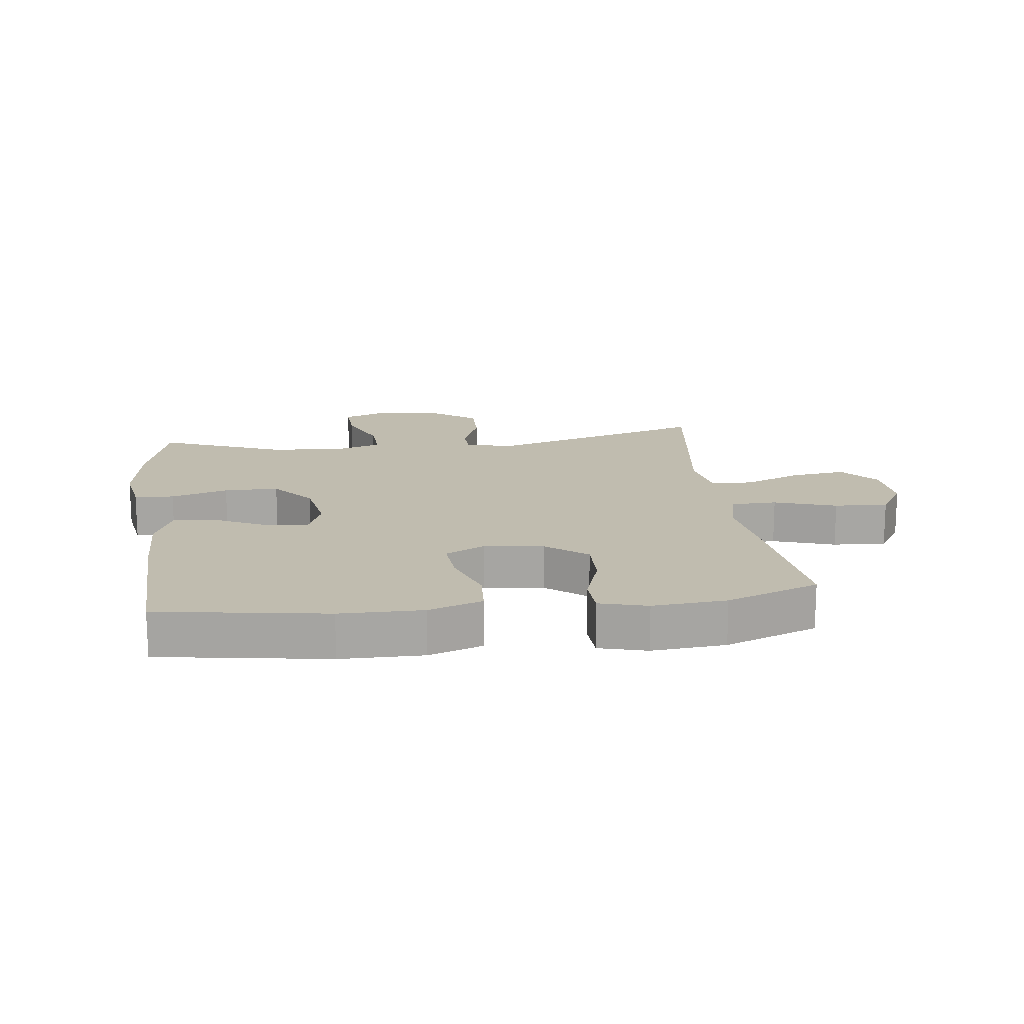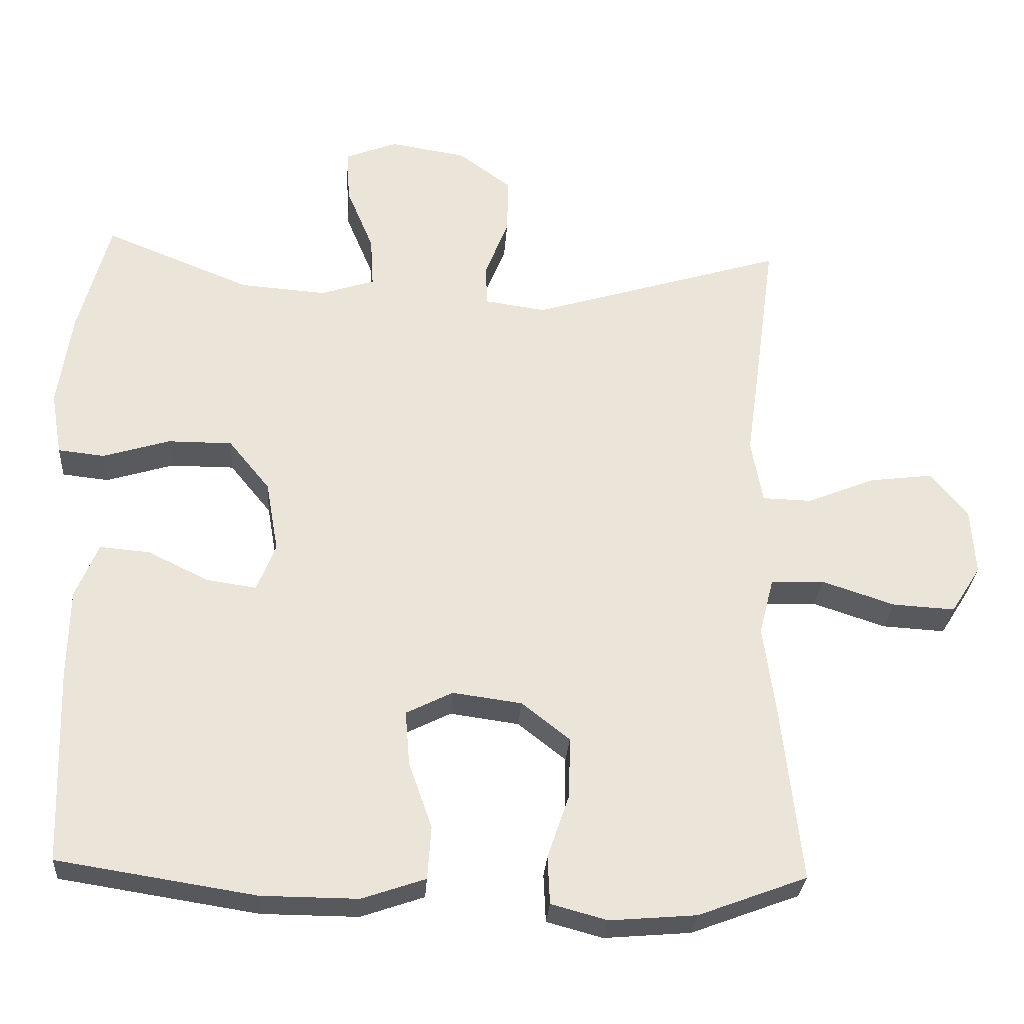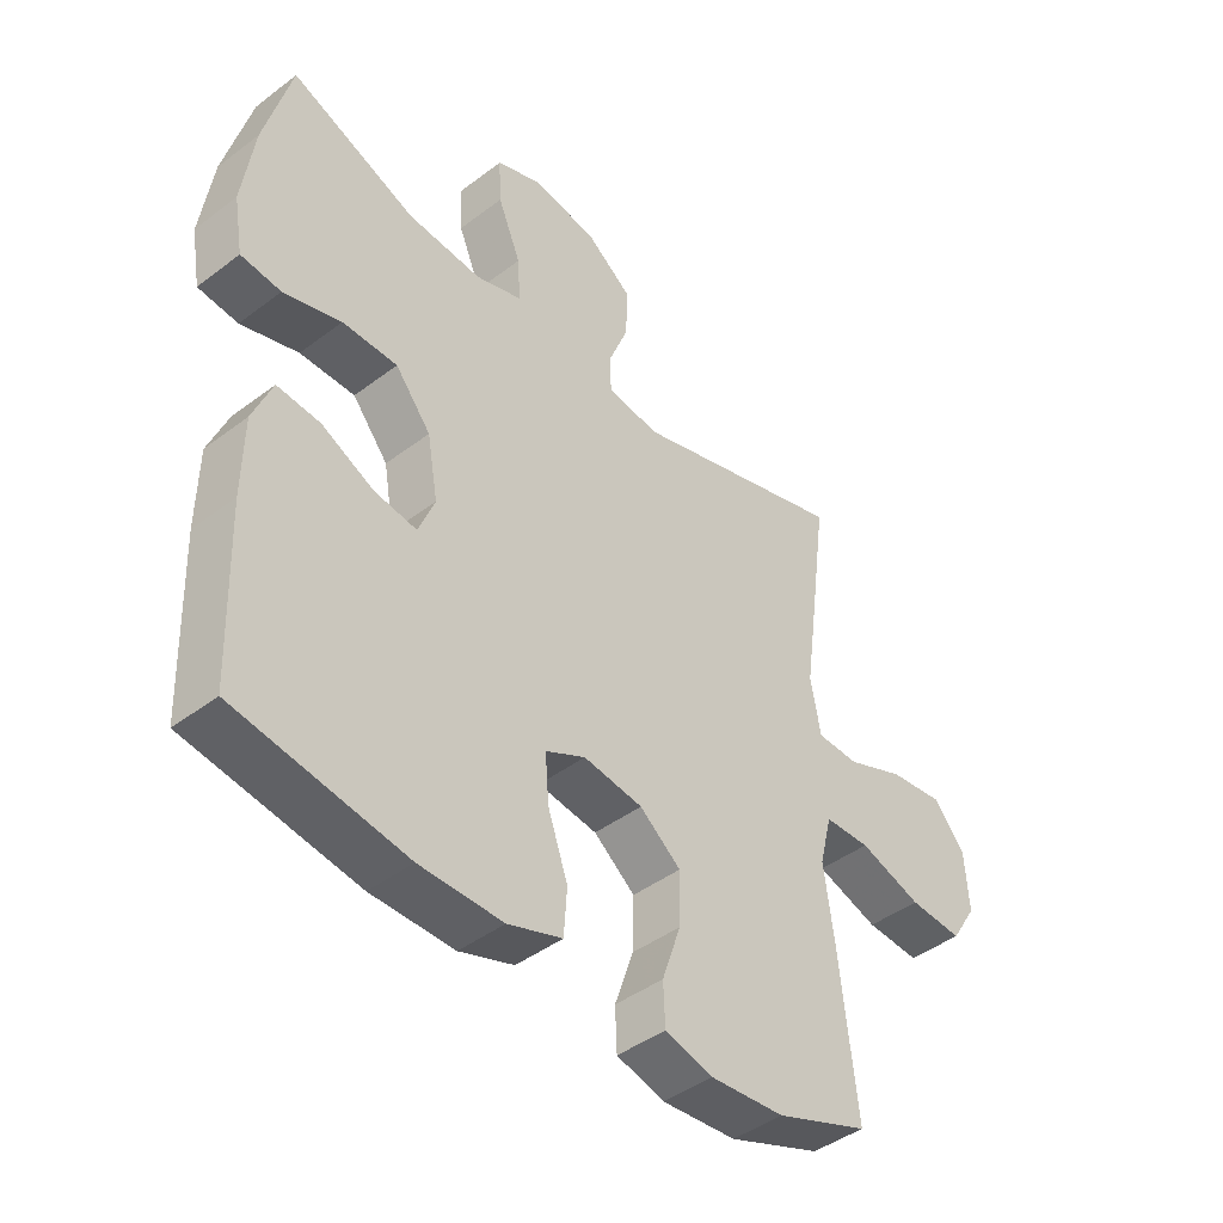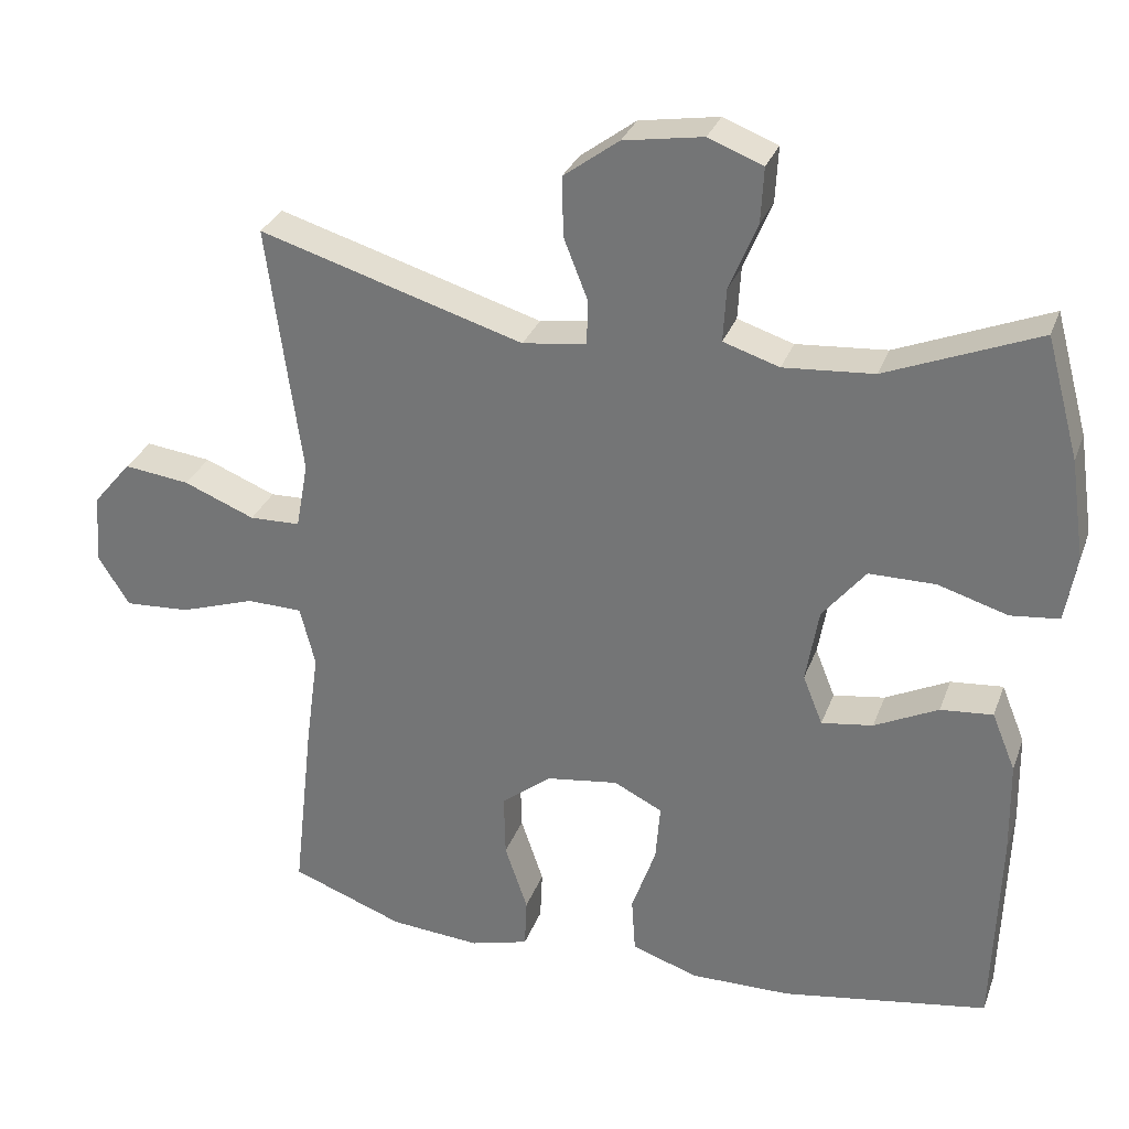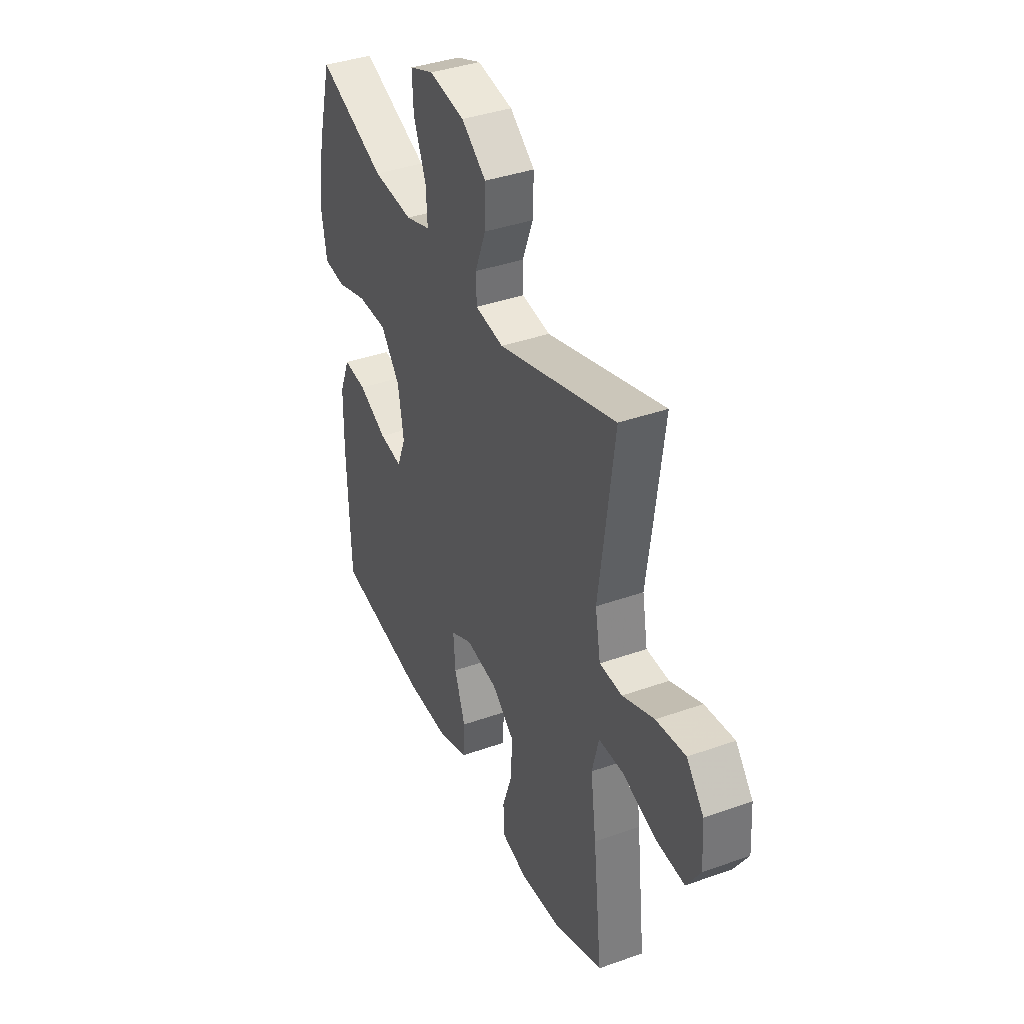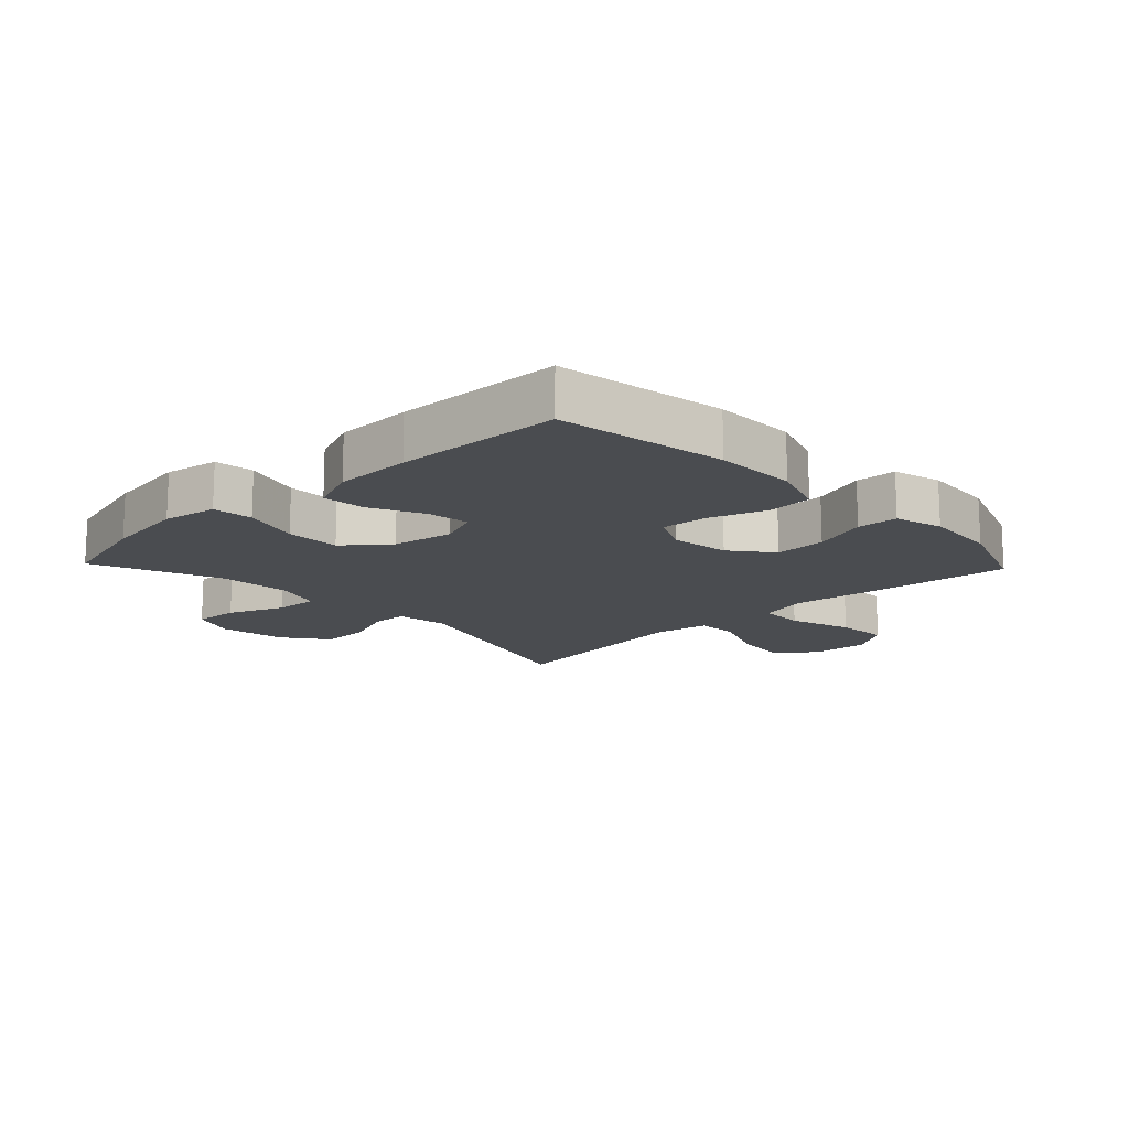
<metadata>
{"format":"obj","ext":"obj","renderer":"f3d","projection":"perspective","resolution":1024,"background":"white","views":[{"elev":16.3,"azim":172.8,"up":"+Y"},{"elev":-29.0,"azim":176.2,"up":"+Z"},{"elev":-43.5,"azim":131.8,"up":"+Z"},{"elev":29.9,"azim":18.0,"up":"+Z"},{"elev":38.5,"azim":-114.2,"up":"+Z"},{"elev":-14.9,"azim":133.7,"up":"+Y"}]}
</metadata>
<code>
v 0.5 0.07 0.5
v 0.543 0.07 0.341
v 0.562 0.07 0.209
v 0.547 0.07 0.122
v 0.483 0.07 0.115
v 0.391 0.07 0.143
v 0.303 0.07 0.143
v 0.246 0.07 0.073
v 0.229 0.07 -0.025
v 0.255 0.07 -0.09
v 0.323 0.07 -0.08
v 0.407 0.07 -0.039
v 0.476 0.07 -0.033
v 0.507 0.07 -0.109
v 0.509 0.07 -0.232
v 0.5 0.07 -0.5
v 0.228 0.07 -0.543
v 0.095 0.07 -0.544
v 0.008 0.07 -0.514
v 0.003 0.07 -0.441
v 0.035 0.07 -0.35
v 0.041 0.07 -0.275
v -0.023 0.07 -0.243
v -0.118 0.07 -0.256
v -0.184 0.07 -0.308
v -0.182 0.07 -0.391
v -0.152 0.07 -0.479
v -0.155 0.07 -0.545
v -0.232 0.07 -0.566
v -0.351 0.07 -0.556
v -0.5 0.07 -0.5
v -0.473 0.07 -0.258
v -0.456 0.07 -0.134
v -0.476 0.07 -0.055
v -0.549 0.07 -0.053
v -0.649 0.07 -0.086
v -0.735 0.07 -0.091
v -0.776 0.07 -0.026
v -0.77 0.07 0.067
v -0.719 0.07 0.128
v -0.632 0.07 0.117
v -0.538 0.07 0.079
v -0.471 0.07 0.081
v -0.455 0.07 0.169
v -0.474 0.07 0.306
v -0.5 0.07 0.5
v -0.151 0.07 0.394
v -0.067 0.07 0.406
v -0.065 0.07 0.463
v -0.097 0.07 0.544
v -0.099 0.07 0.623
v -0.026 0.07 0.677
v 0.079 0.07 0.694
v 0.151 0.07 0.666
v 0.147 0.07 0.593
v 0.11 0.07 0.504
v 0.106 0.07 0.434
v 0.18 0.07 0.41
v 0.299 0.07 0.419
v 0.5 0 0.5
v 0.543 0 0.341
v 0.562 0 0.209
v 0.547 0 0.122
v 0.483 0 0.115
v 0.391 0 0.143
v 0.303 0 0.143
v 0.246 0 0.073
v 0.229 0 -0.025
v 0.255 0 -0.09
v 0.323 0 -0.08
v 0.407 0 -0.039
v 0.476 0 -0.033
v 0.507 0 -0.109
v 0.509 0 -0.232
v 0.5 0 -0.5
v 0.228 0 -0.543
v 0.095 0 -0.544
v 0.008 0 -0.514
v 0.003 0 -0.441
v 0.035 0 -0.35
v 0.041 0 -0.275
v -0.023 0 -0.243
v -0.118 0 -0.256
v -0.184 0 -0.308
v -0.182 0 -0.391
v -0.152 0 -0.479
v -0.155 0 -0.545
v -0.232 0 -0.566
v -0.351 0 -0.556
v -0.5 0 -0.5
v -0.473 0 -0.258
v -0.456 0 -0.134
v -0.476 0 -0.055
v -0.549 0 -0.053
v -0.649 0 -0.086
v -0.735 0 -0.091
v -0.776 0 -0.026
v -0.77 0 0.067
v -0.719 0 0.128
v -0.632 0 0.117
v -0.538 0 0.079
v -0.471 0 0.081
v -0.455 0 0.169
v -0.474 0 0.306
v -0.5 0 0.5
v -0.151 0 0.394
v -0.067 0 0.406
v -0.065 0 0.463
v -0.097 0 0.544
v -0.099 0 0.623
v -0.026 0 0.677
v 0.079 0 0.694
v 0.151 0 0.666
v 0.147 0 0.593
v 0.11 0 0.504
v 0.106 0 0.434
v 0.18 0 0.41
v 0.299 0 0.419
f 54 55 56
f 53 54 56
f 52 53 56
f 51 52 56
f 50 51 56
f 49 50 56
f 48 49 56 57
f 44 45 46 47
f 43 44 47 48
f 40 41 42
f 39 40 42
f 38 39 42
f 37 38 42
f 36 37 42
f 35 36 42
f 34 35 42 43
f 48 57 58
f 43 48 58
f 34 43 58
f 33 34 58
f 31 32 33
f 30 31 33
f 29 30 33
f 28 29 33
f 27 28 33
f 26 27 33
f 19 20 21
f 18 19 21
f 17 18 21
f 16 17 21
f 15 16 21
f 14 15 21
f 13 14 21
f 12 13 21
f 11 12 21
f 10 11 21 22
f 9 10 22 23
f 4 5 6
f 3 4 6
f 2 3 6
f 1 2 6
f 59 1 6
f 59 6 7
f 58 59 7 8
f 9 23 24
f 8 9 24
f 58 8 24
f 33 58 24
f 25 26 33
f 24 25 33
f 115 114 113
f 115 113 112
f 115 112 111
f 115 111 110
f 115 110 109
f 115 109 108
f 116 115 108 107
f 106 105 104 103
f 107 106 103 102
f 101 100 99
f 101 99 98
f 101 98 97
f 101 97 96
f 101 96 95
f 101 95 94
f 102 101 94 93
f 117 116 107
f 117 107 102
f 117 102 93
f 117 93 92
f 92 91 90
f 92 90 89
f 92 89 88
f 92 88 87
f 92 87 86
f 92 86 85
f 80 79 78
f 80 78 77
f 80 77 76
f 80 76 75
f 80 75 74
f 80 74 73
f 80 73 72
f 80 72 71
f 80 71 70
f 81 80 70 69
f 82 81 69 68
f 65 64 63
f 65 63 62
f 65 62 61
f 65 61 60
f 65 60 118
f 66 65 118
f 67 66 118 117
f 83 82 68
f 83 68 67
f 83 67 117
f 83 117 92
f 92 85 84
f 92 84 83
f 1 60 61 2
f 2 61 62 3
f 3 62 63 4
f 4 63 64 5
f 5 64 65 6
f 6 65 66 7
f 7 66 67 8
f 8 67 68 9
f 9 68 69 10
f 10 69 70 11
f 11 70 71 12
f 12 71 72 13
f 13 72 73 14
f 14 73 74 15
f 15 74 75 16
f 16 75 76 17
f 17 76 77 18
f 18 77 78 19
f 19 78 79 20
f 20 79 80 21
f 21 80 81 22
f 22 81 82 23
f 23 82 83 24
f 24 83 84 25
f 25 84 85 26
f 26 85 86 27
f 27 86 87 28
f 28 87 88 29
f 29 88 89 30
f 30 89 90 31
f 31 90 91 32
f 32 91 92 33
f 33 92 93 34
f 34 93 94 35
f 35 94 95 36
f 36 95 96 37
f 37 96 97 38
f 38 97 98 39
f 39 98 99 40
f 40 99 100 41
f 41 100 101 42
f 42 101 102 43
f 43 102 103 44
f 44 103 104 45
f 45 104 105 46
f 46 105 106 47
f 47 106 107 48
f 48 107 108 49
f 49 108 109 50
f 50 109 110 51
f 51 110 111 52
f 52 111 112 53
f 53 112 113 54
f 54 113 114 55
f 55 114 115 56
f 56 115 116 57
f 57 116 117 58
f 58 117 118 59
f 59 118 60 1

</code>
